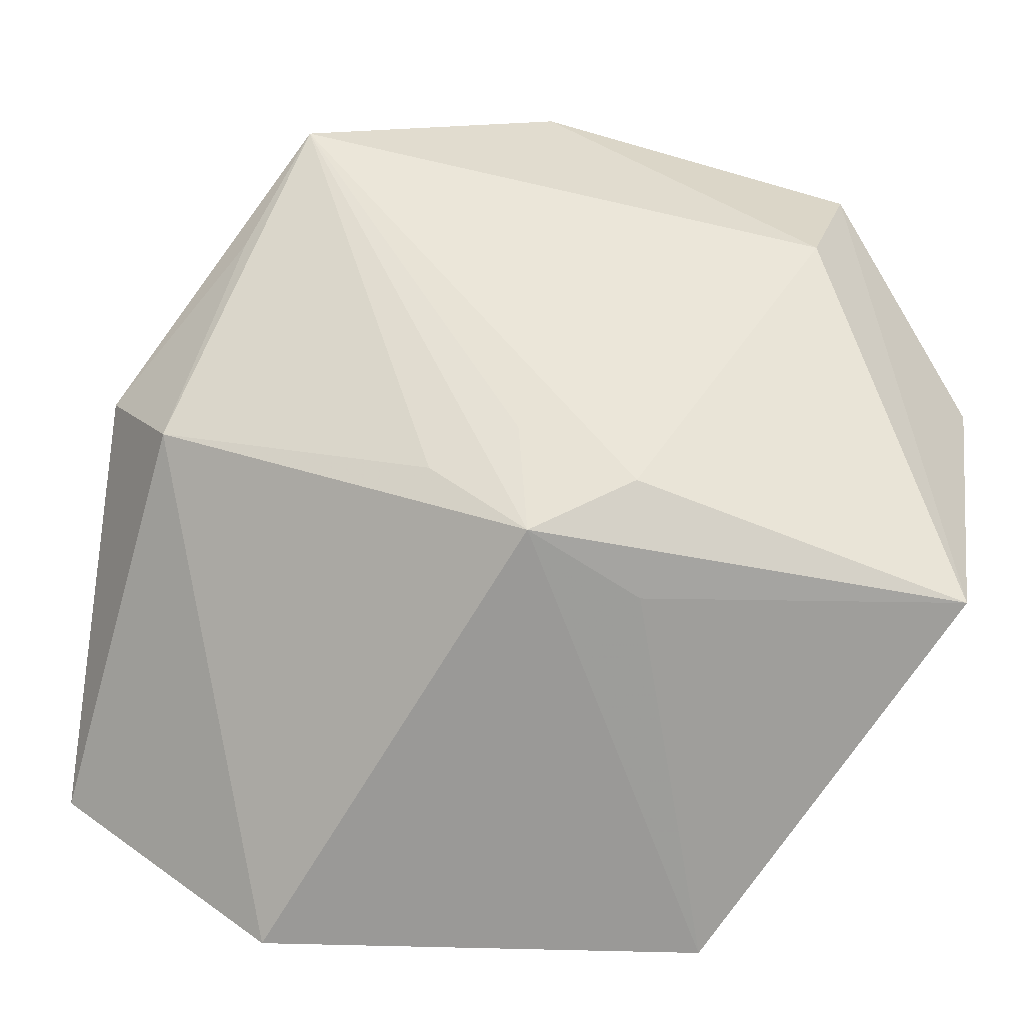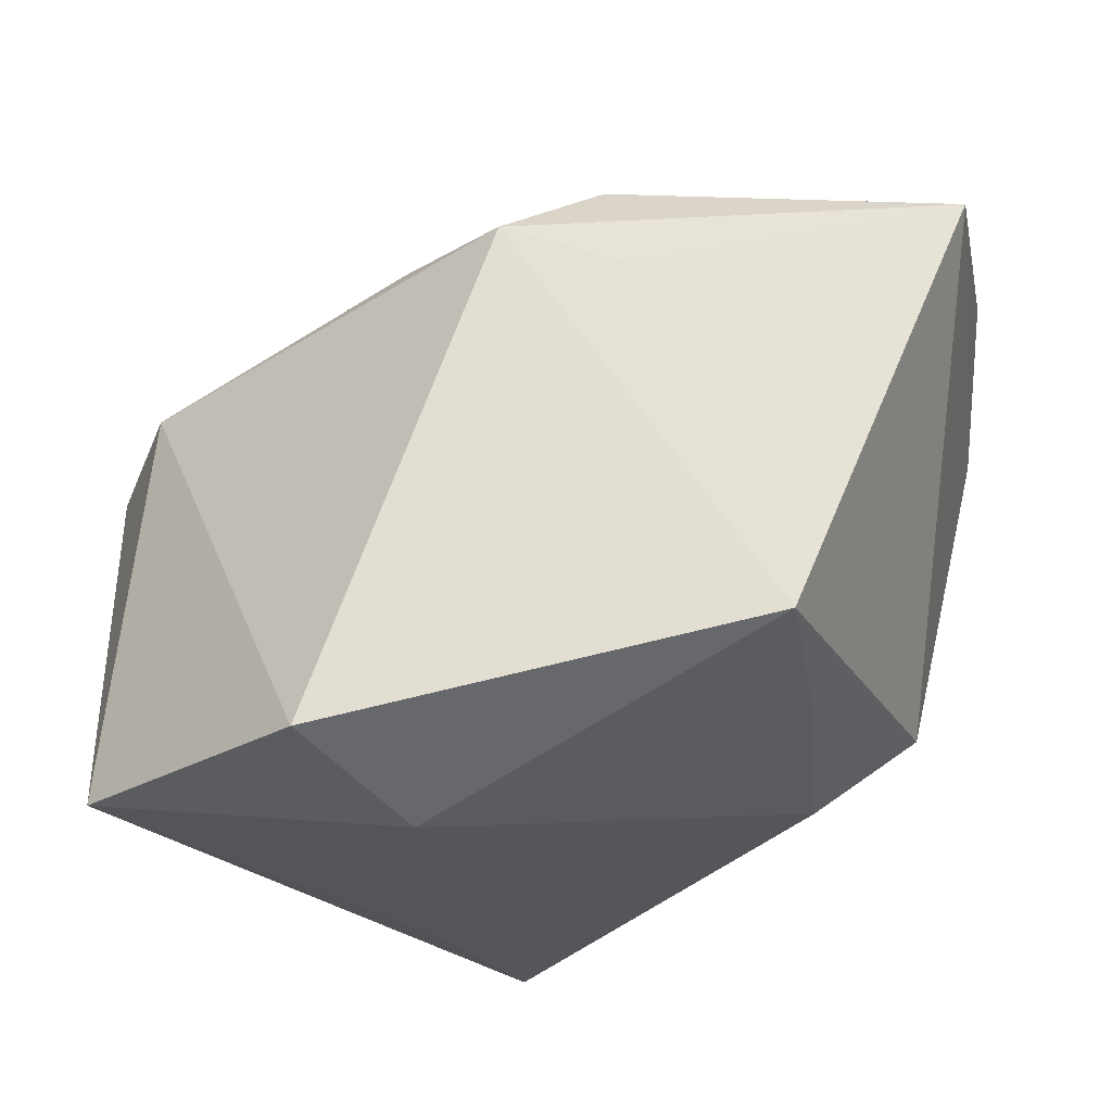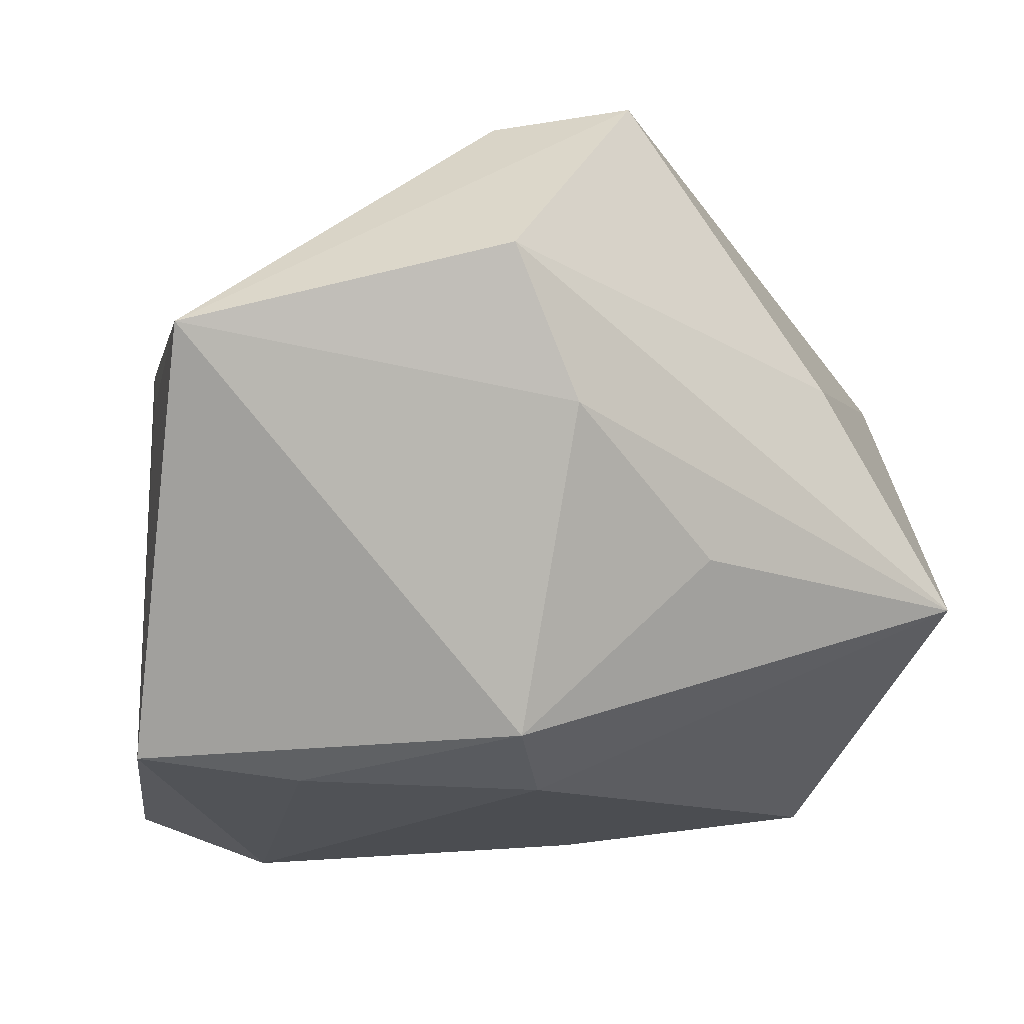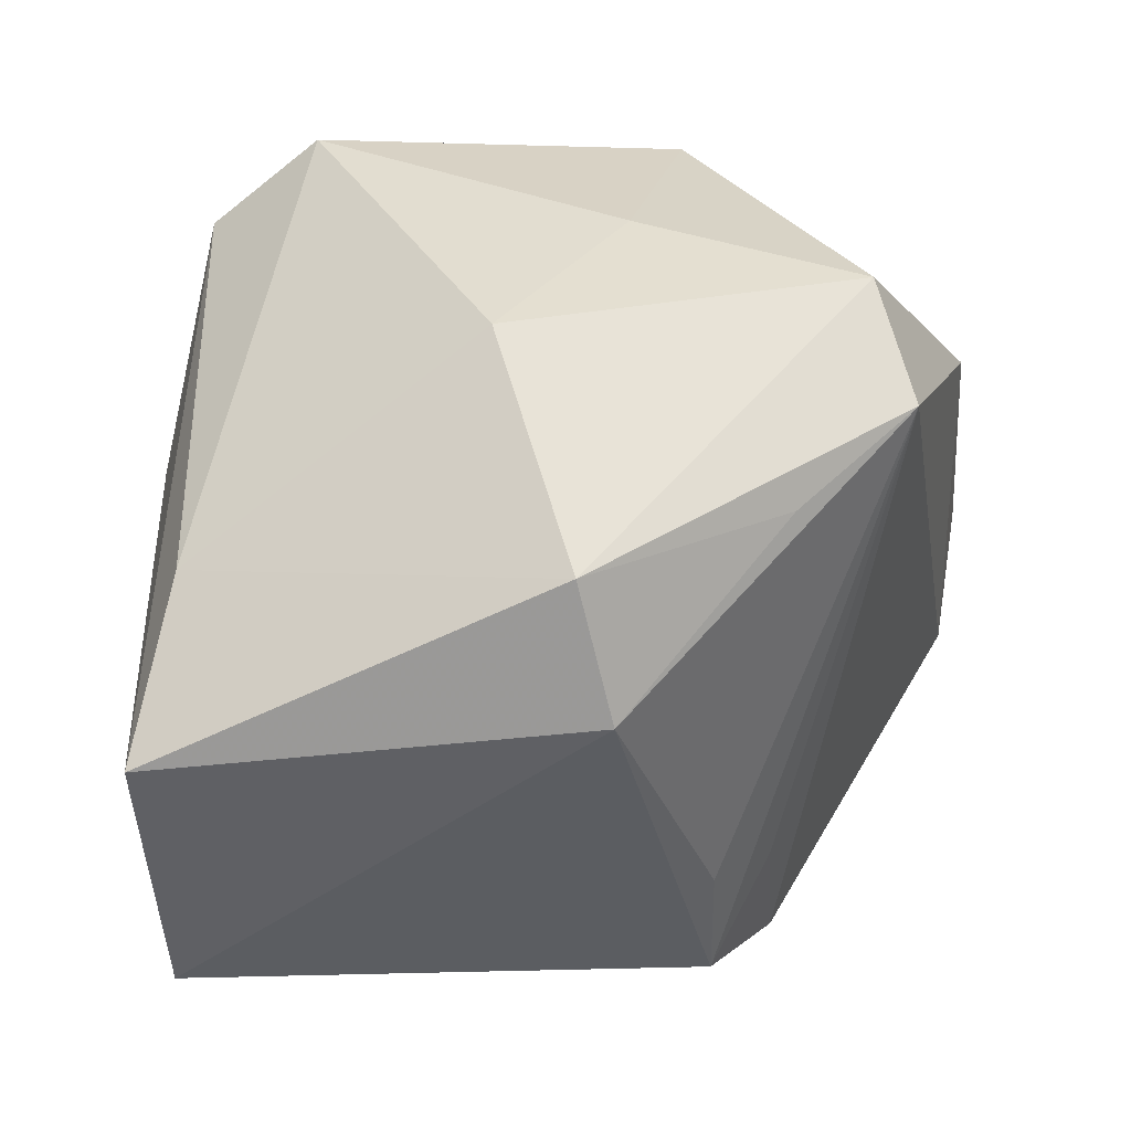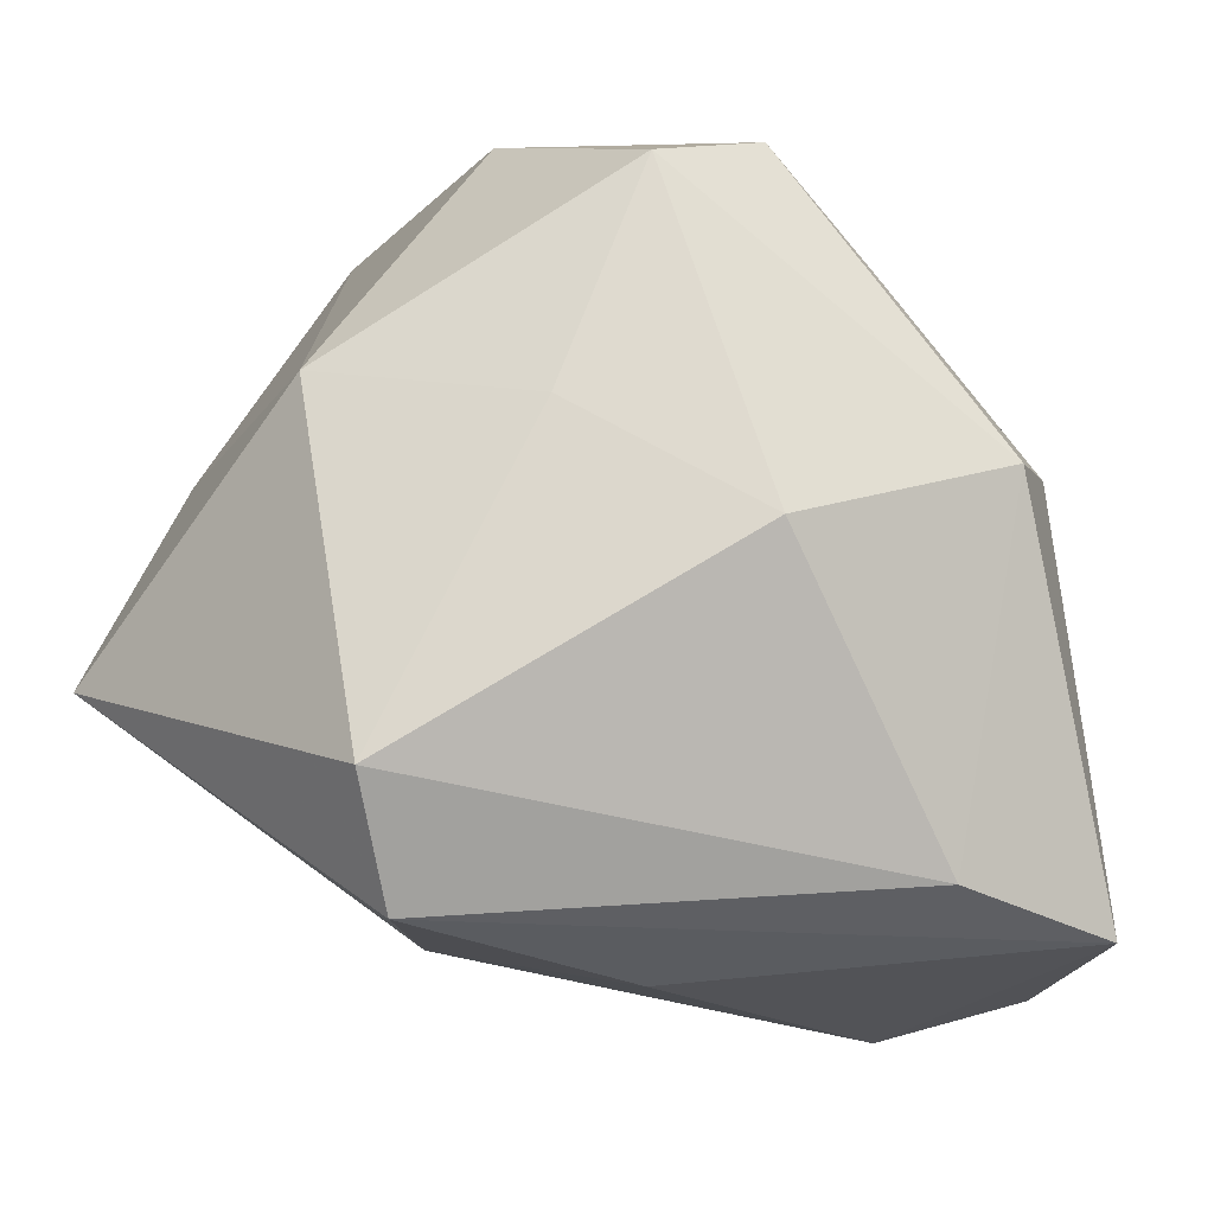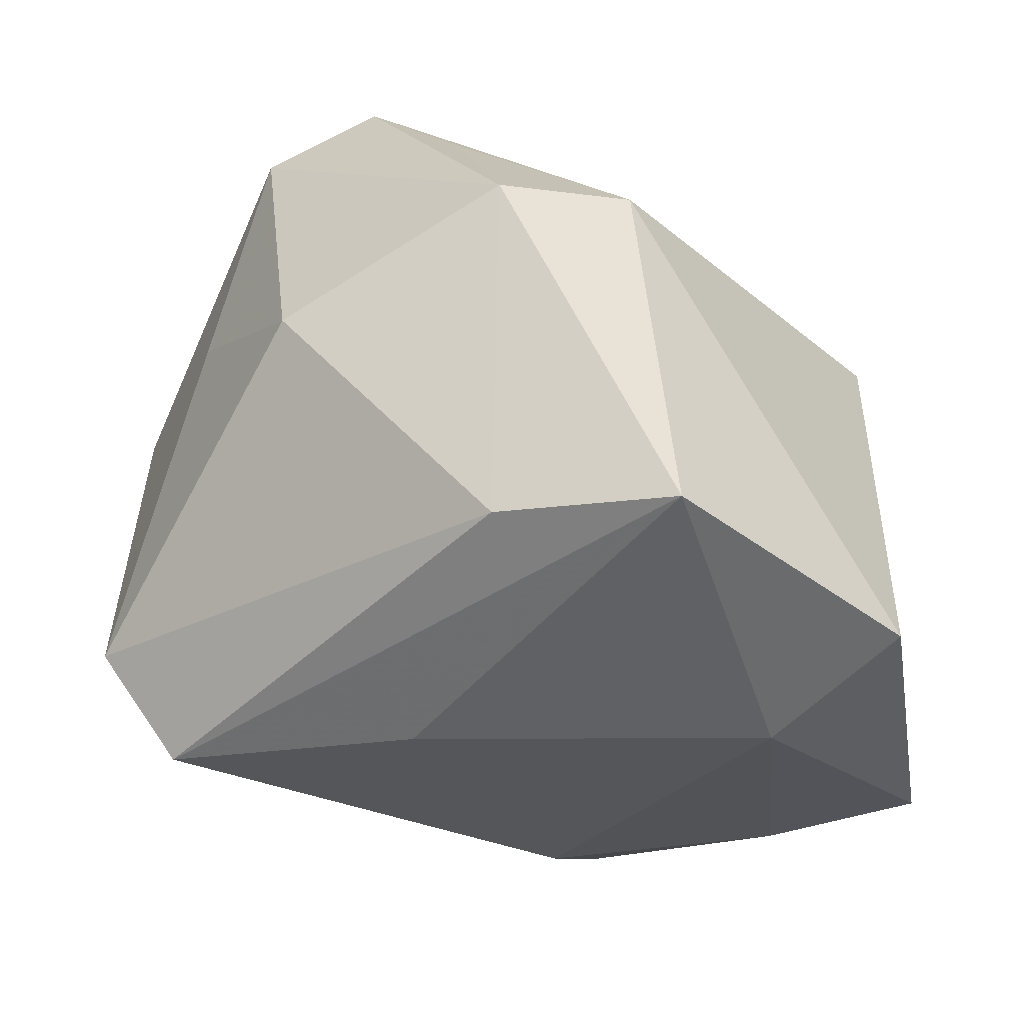
<metadata>
{"format":"obj","ext":"obj","renderer":"f3d","projection":"perspective","resolution":1024,"background":"white","views":[{"elev":-67.7,"azim":-11.3,"up":"+Y"},{"elev":-26.3,"azim":5.6,"up":"+Z"},{"elev":-3.7,"azim":80.8,"up":"+Z"},{"elev":-4.4,"azim":-83.9,"up":"+Y"},{"elev":-15.4,"azim":-137.9,"up":"+Z"},{"elev":-39.3,"azim":-82.5,"up":"+Z"}]}
</metadata>
<code>
v 0.02642 0.04477 -0.009978
v -0.00468 -0.02795 0.02308
v -0.008182 0.03707 -0.03394
v -0.02881 0.02642 0.03394
v 0.02736 0.03074 0.01334
v 0.007261 -0.03551 0.0227
v 0.02512 0.0001926 -0.0289
v 0.04179 -0.03835 0.01737
v -0.04052 -0.01601 0.0106
v 0.04301 0.001307 0.01006
v -0.03969 -0.001364 -0.02967
v -0.02329 0.03338 0.01061
v -0.03161 0.01384 0.03796
v 0.02838 0.009431 0.04283
v -0.04707 -0.003012 0.007797
v -0.0128 -0.03033 0.01794
v 0.03646 0.01614 -0.005186
v 0.0253 -0.02478 -0.02777
v -0.03886 0.02096 -0.0007395
v 0.03556 -0.003206 -0.02297
v -0.01186 0.04477 -0.02236
v 0.009742 -0.03962 0.01205
v -0.002594 -0.03942 0.01698
v 0.02447 -0.004449 0.04098
v 0.04482 -0.005387 0.02556
v 0.02411 -0.04131 -0.02545
v -0.003549 0.04477 0.01435
v -0.01135 -0.02612 -0.03889
v -0.004642 0.02181 0.04283
v -0.04393 -0.01985 -0.03313
v -0.01363 0.01035 -0.03734
v -0.02051 -0.03974 -0.03416
v -0.03622 0.003778 0.02675
f 5 27 14
f 3 30 11
f 30 15 11
f 11 15 19
f 8 26 20
f 8 23 22
f 22 26 8
f 23 26 22
f 8 14 24
f 29 14 27
f 13 24 29
f 29 24 14
f 13 15 33
f 9 15 30
f 9 33 15
f 13 33 9
f 3 11 21
f 21 11 19
f 19 12 21
f 21 12 27
f 31 30 3
f 31 28 30
f 30 28 32
f 32 28 26
f 32 26 23
f 32 9 30
f 23 9 32
f 1 27 5
f 1 21 27
f 3 21 1
f 26 28 18
f 18 20 26
f 13 23 2
f 6 23 8
f 8 24 6
f 6 2 23
f 6 24 13
f 13 2 6
f 13 29 4
f 4 29 27
f 27 12 4
f 4 12 19
f 4 15 13
f 19 15 4
f 16 23 13
f 13 9 16
f 16 9 23
f 20 1 17
f 28 31 7
f 7 18 28
f 7 31 3
f 20 18 7
f 3 1 7
f 7 1 20
f 8 20 10
f 20 17 10
f 10 17 1
f 25 14 8
f 8 10 25
f 5 14 25
f 25 1 5
f 25 10 1

</code>
